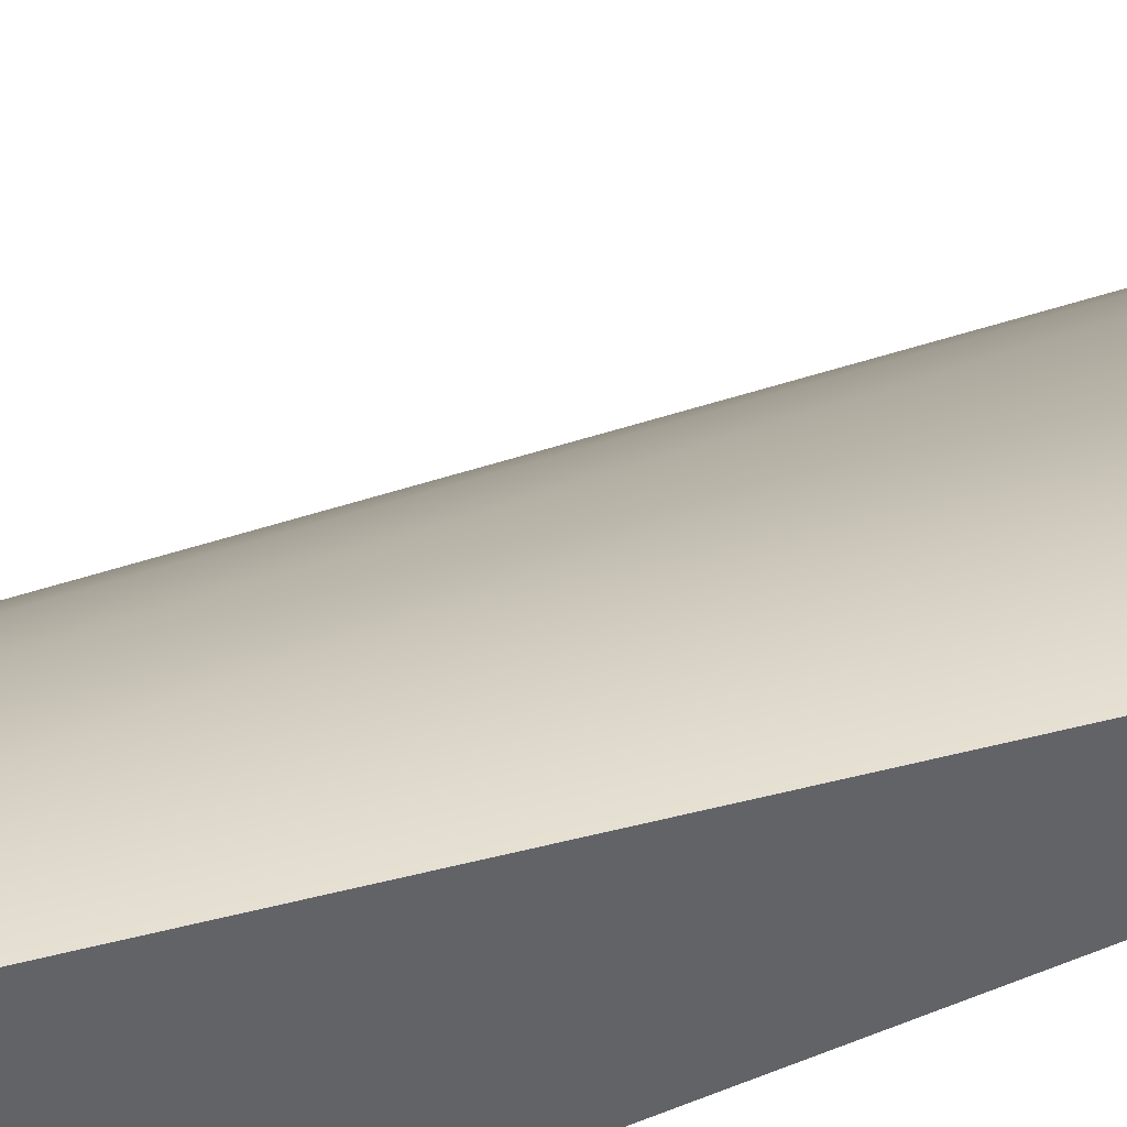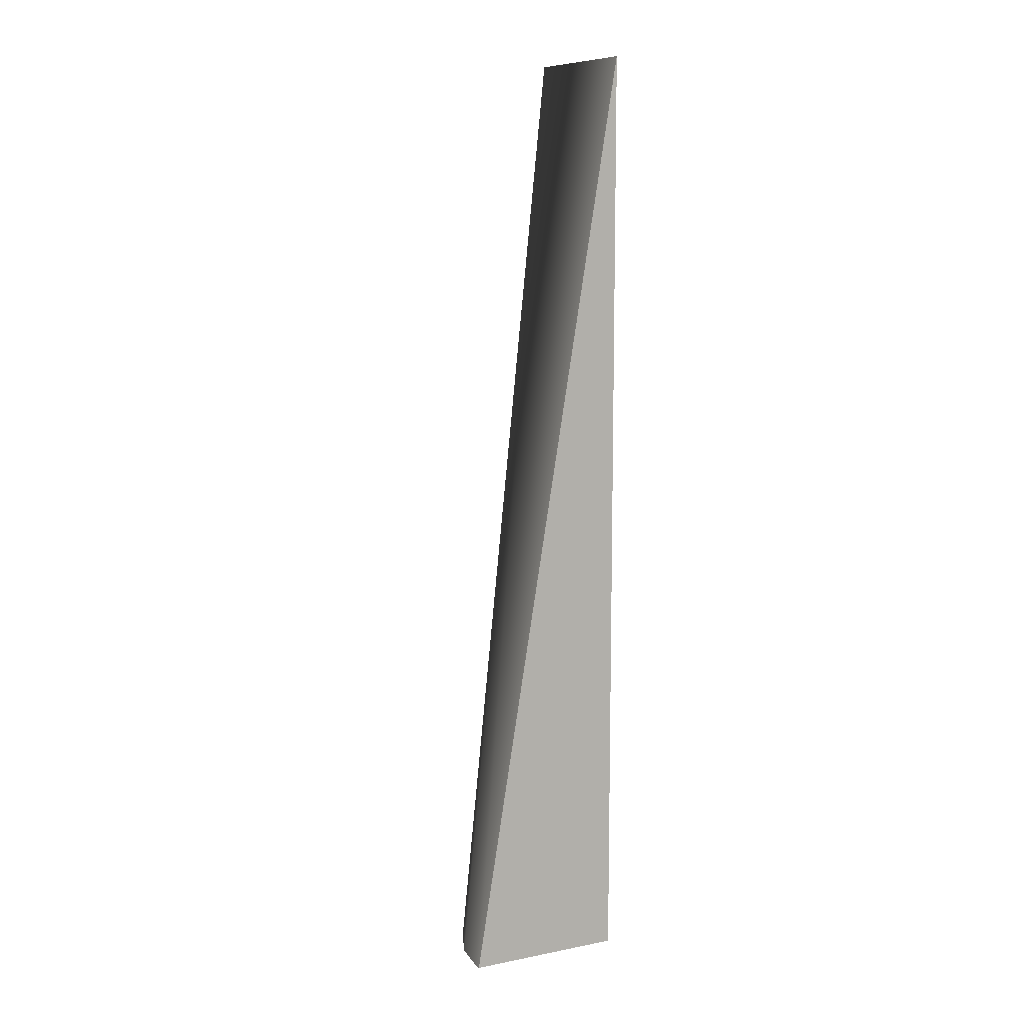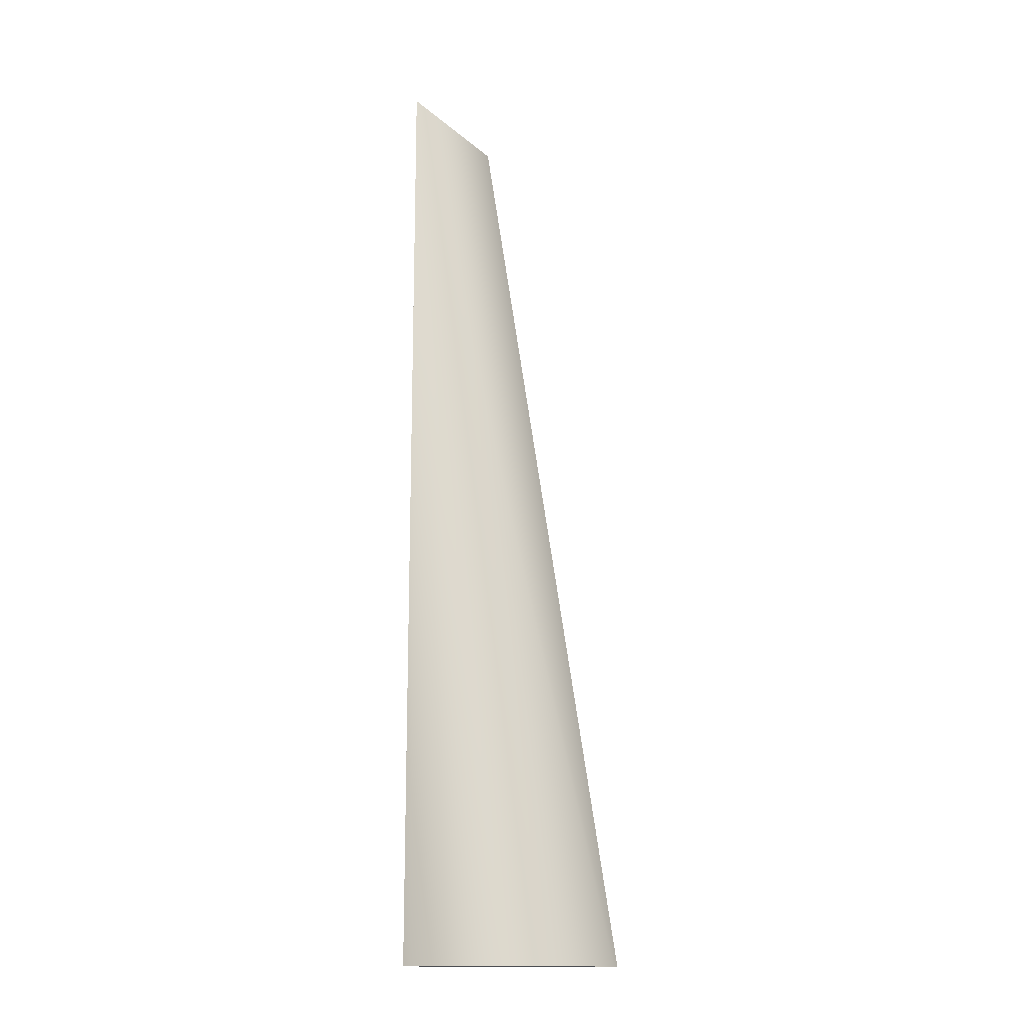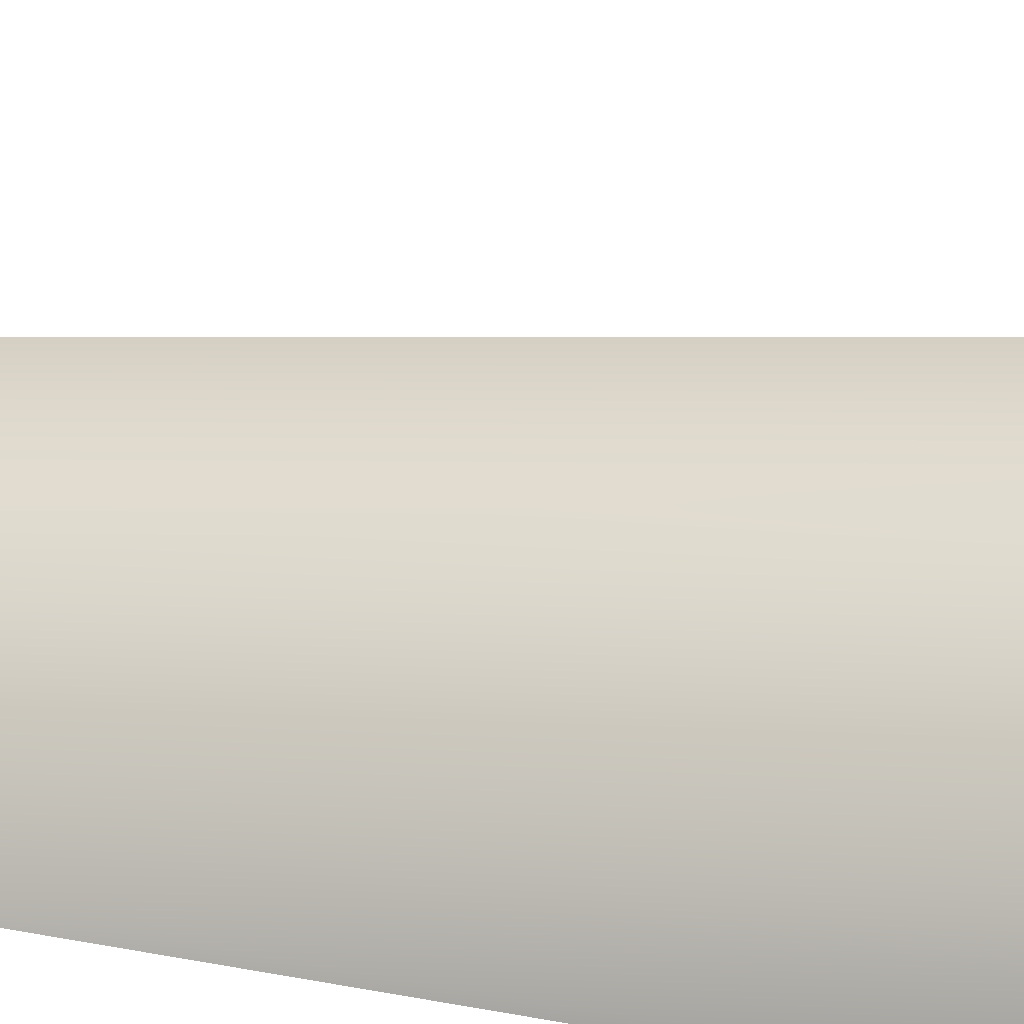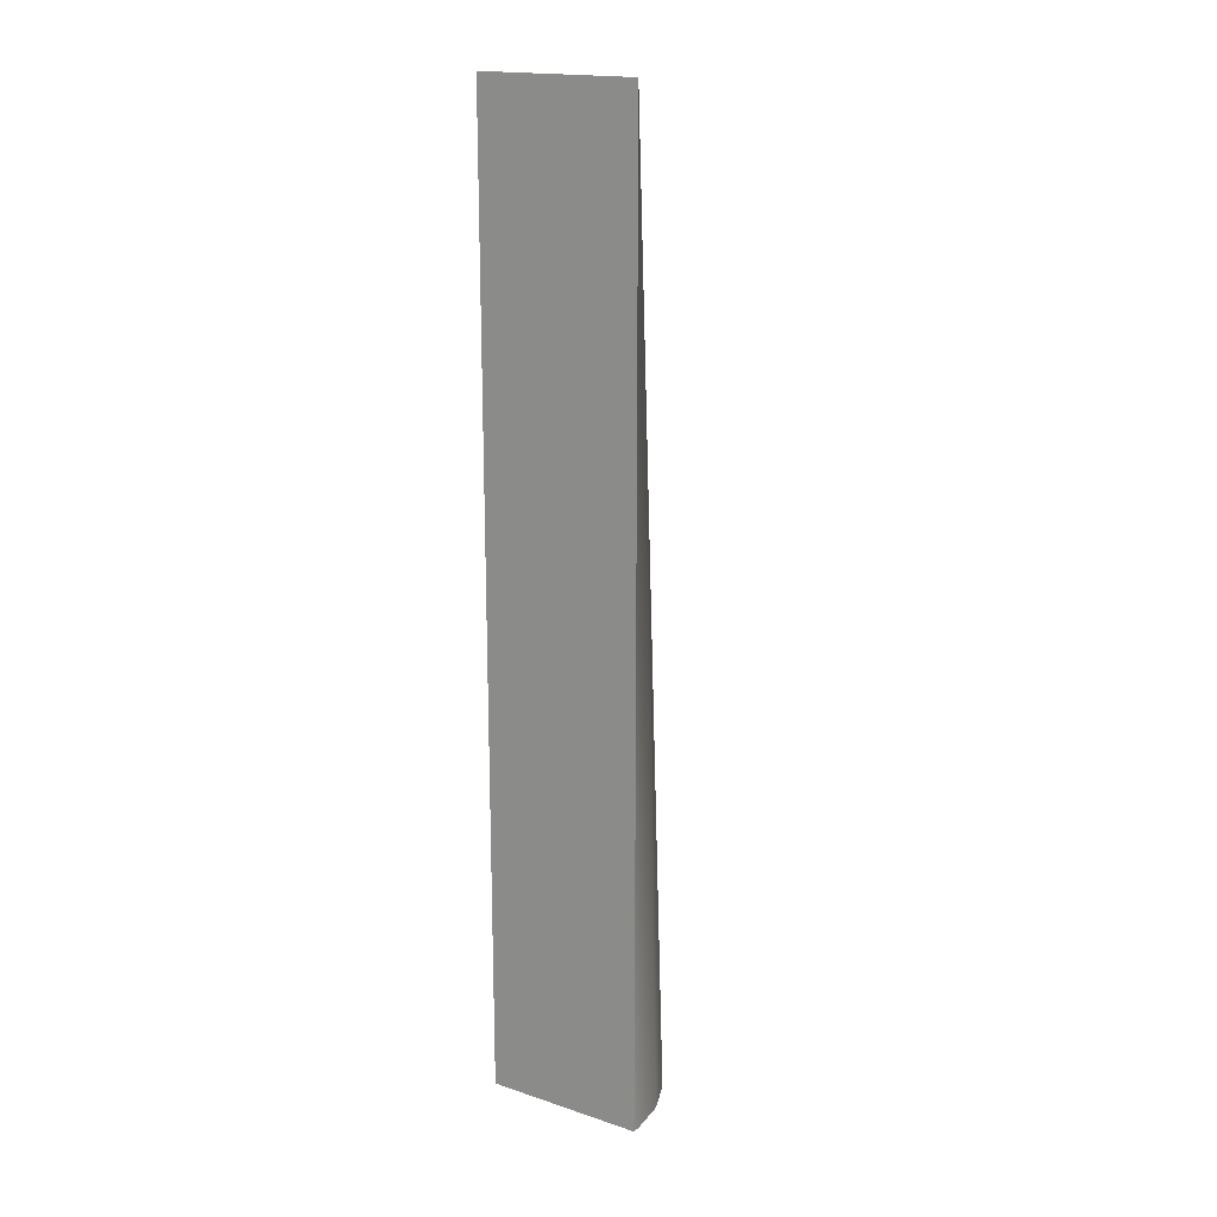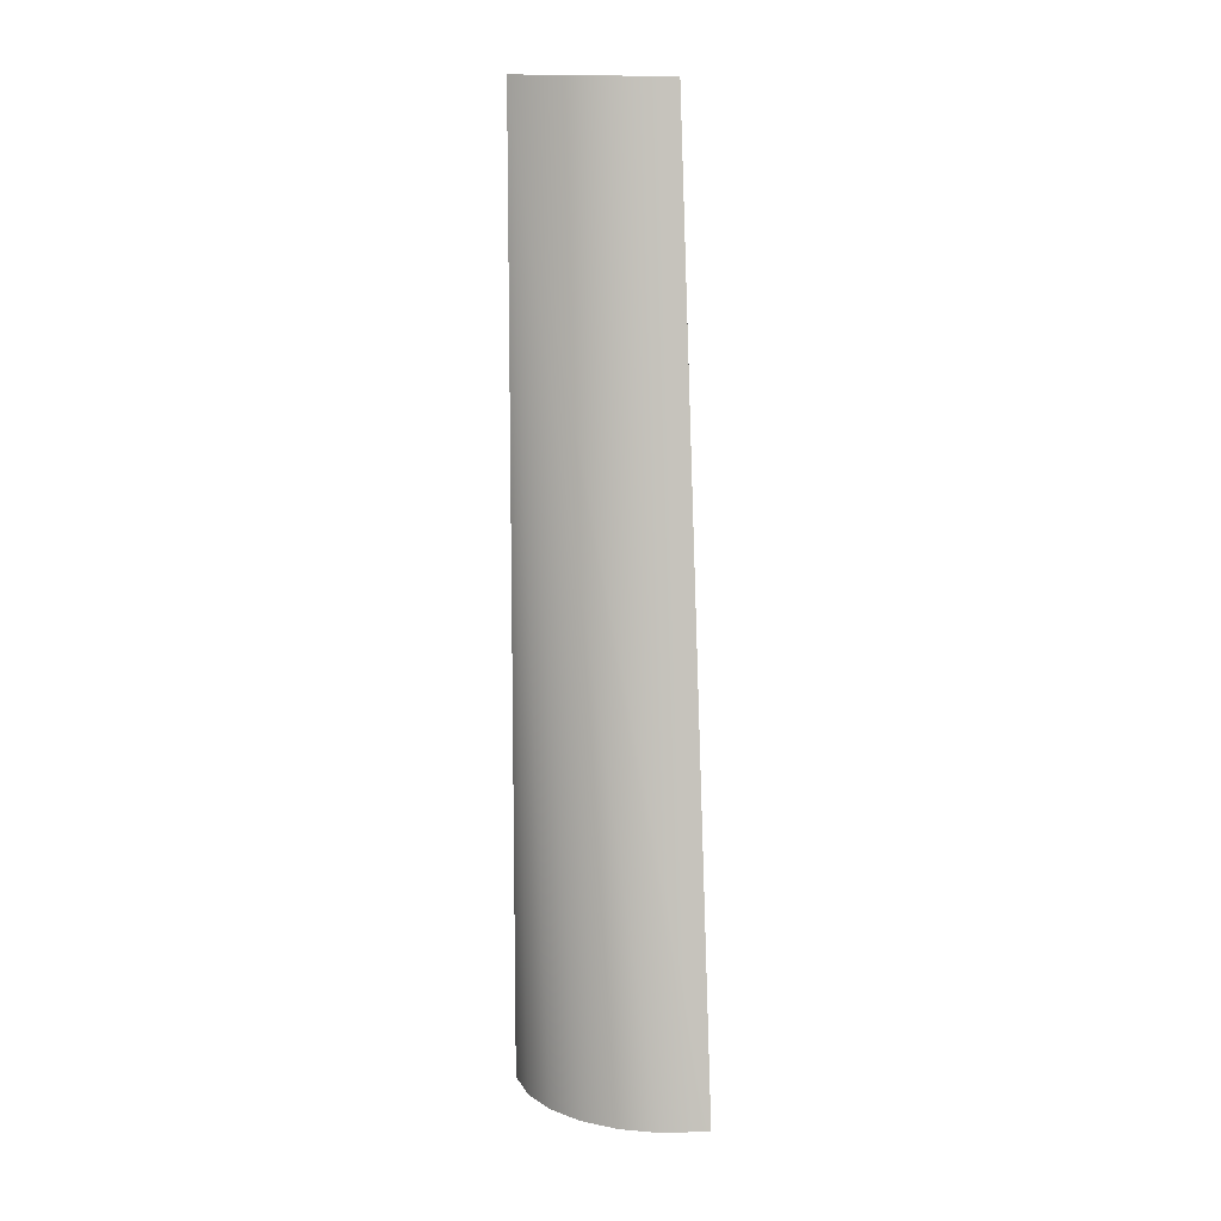
<metadata>
{"format":"obj","ext":"obj","renderer":"f3d","projection":"perspective","resolution":1024,"background":"white","views":[{"elev":41.9,"azim":-117.5,"up":"+Y"},{"elev":9.8,"azim":-116.6,"up":"+Z"},{"elev":-15.1,"azim":119.9,"up":"+Z"},{"elev":32.2,"azim":106.1,"up":"+Y"},{"elev":17.8,"azim":32.8,"up":"+Z"},{"elev":10.9,"azim":169.3,"up":"+Z"}]}
</metadata>
<code>
o _submesh0_copy10
v -0.5 -0.5 3
v 0.5 -0.5 3
v -0.5 -0.5 -3
v -0.5 0.5 -3
v -0.4472 0.5 -3
v -0.2017 0.4689 -3
v 0.02701 0.3742 -3
v 0.2234 0.2234 -3
v 0.3741 0.02703 -3
v 0.4689 -0.2017 -3
v 0.5 -0.4472 -3
v 0.5 -0.5 -3
g _submesh0_copy10__submesh0_copy10_auv
f 1 4 3
f 1 3 12 2
f 4 5 6 7 8 9 10 11 12 3
f 2 5 4 1
f 2 6 5
f 2 7 6
f 2 8 7
f 2 9 8
f 2 10 9
f 2 11 10
f 2 12 11

</code>
